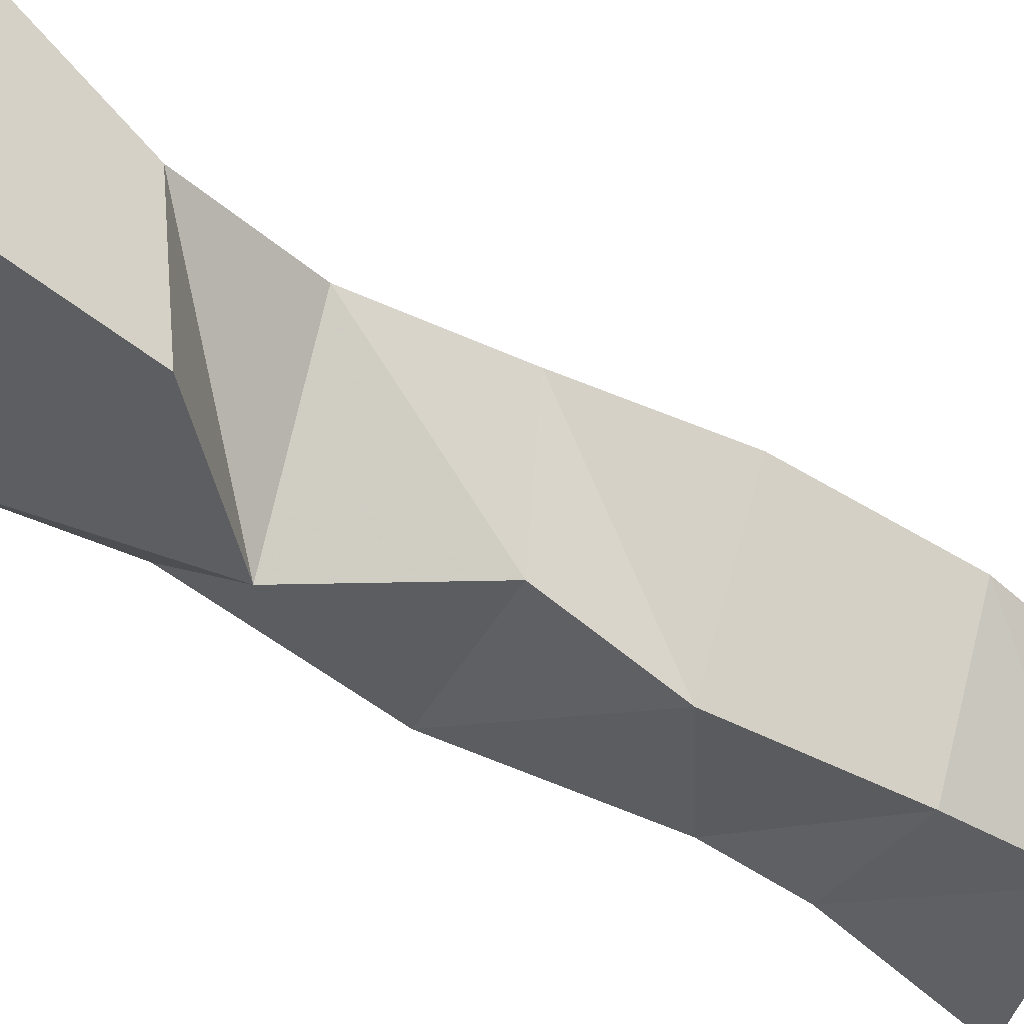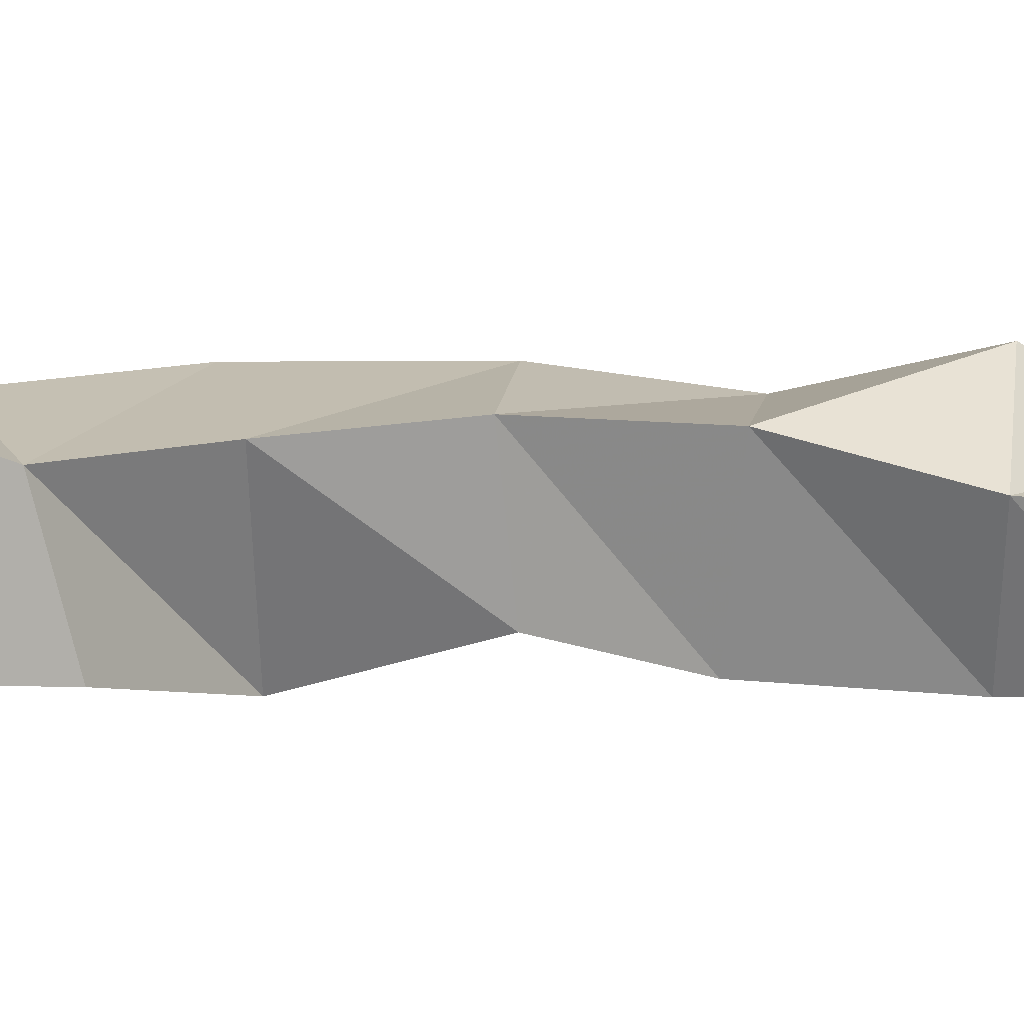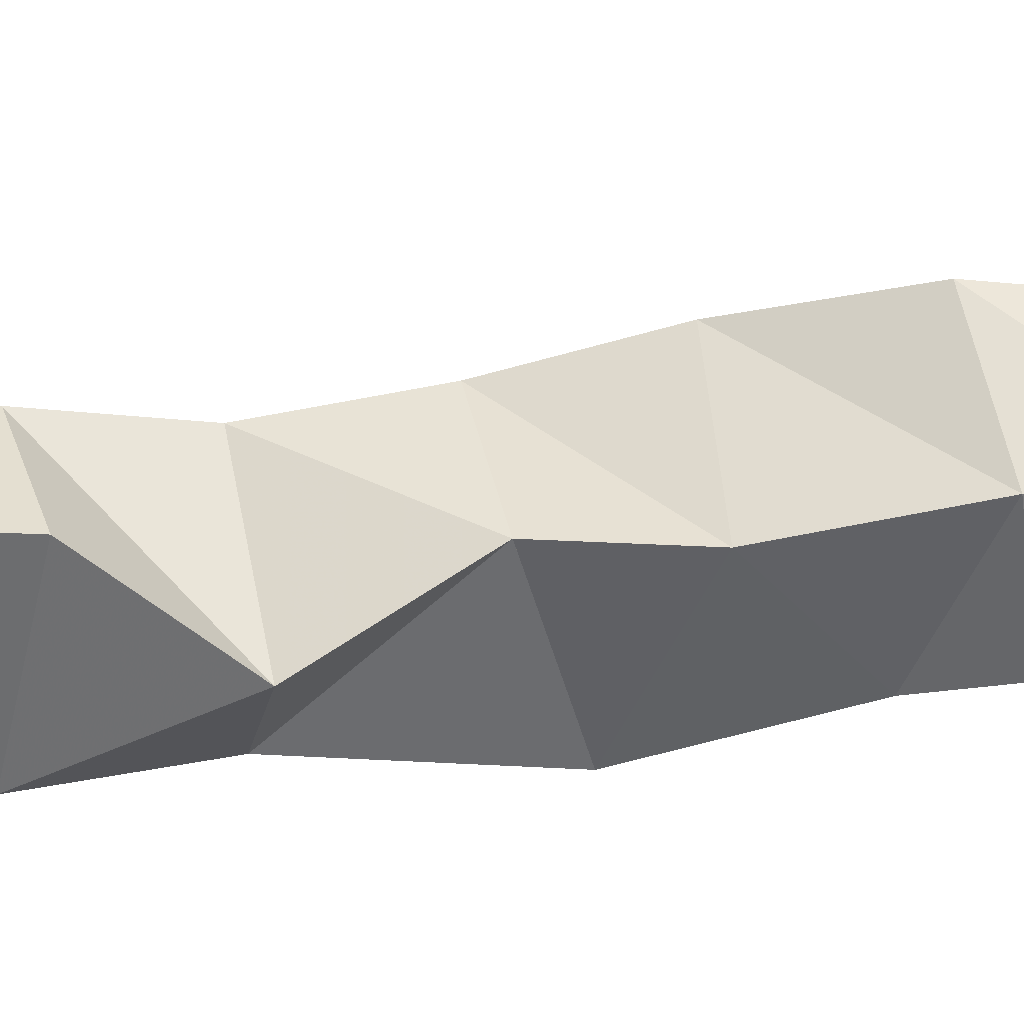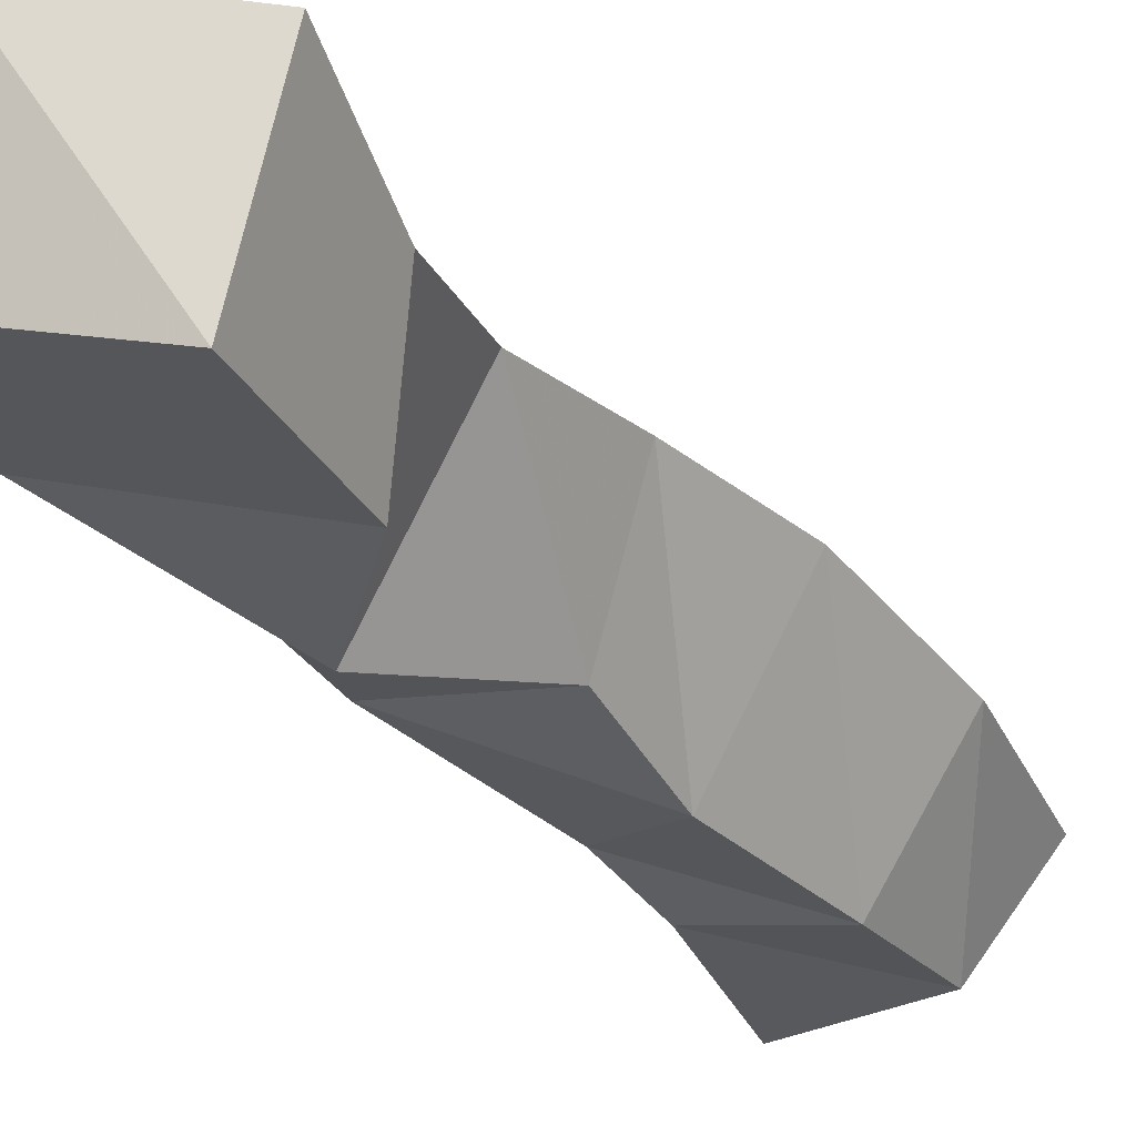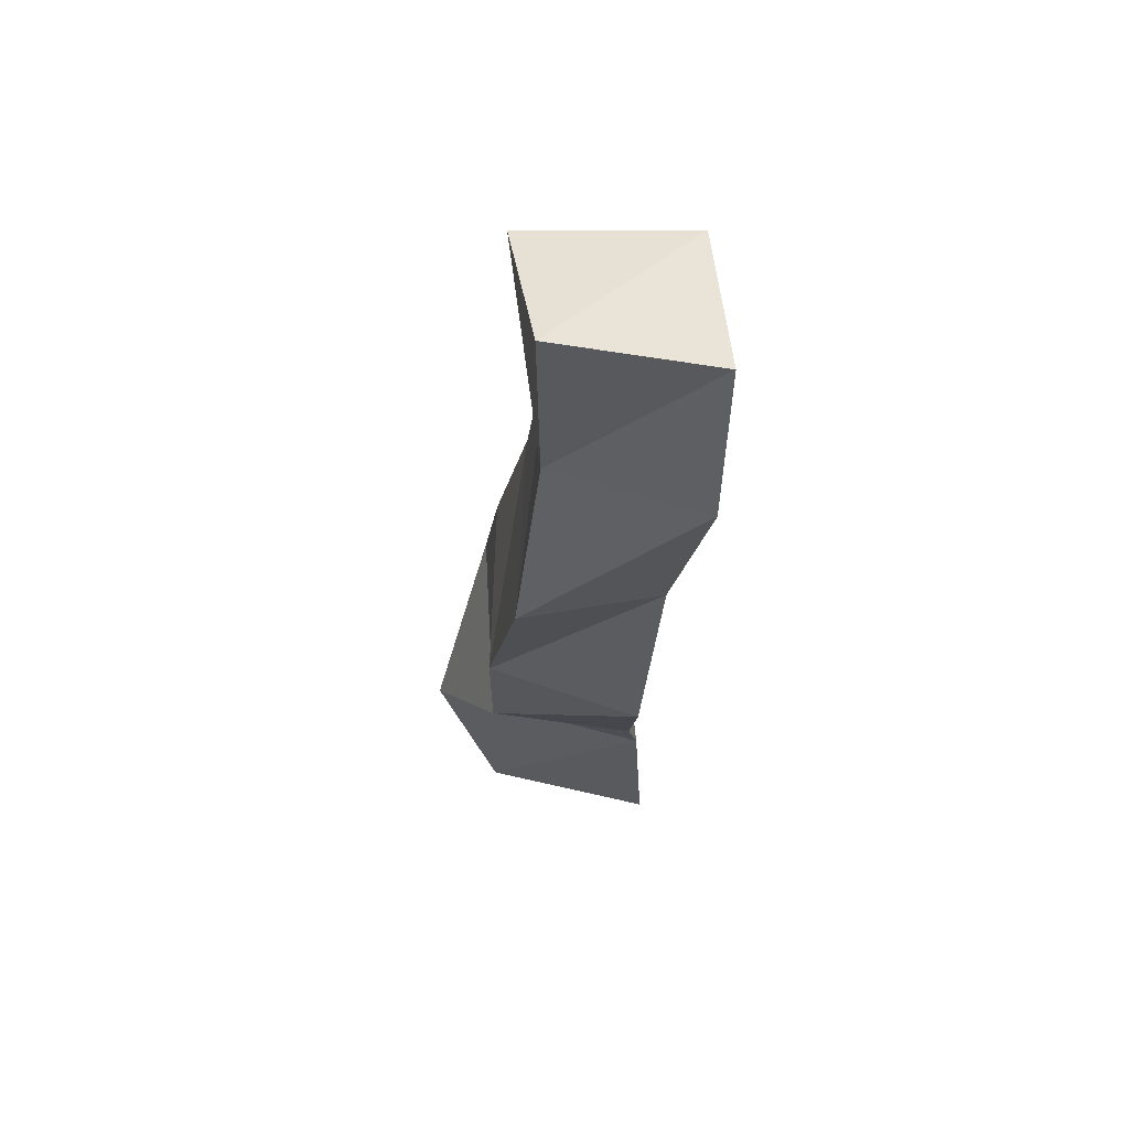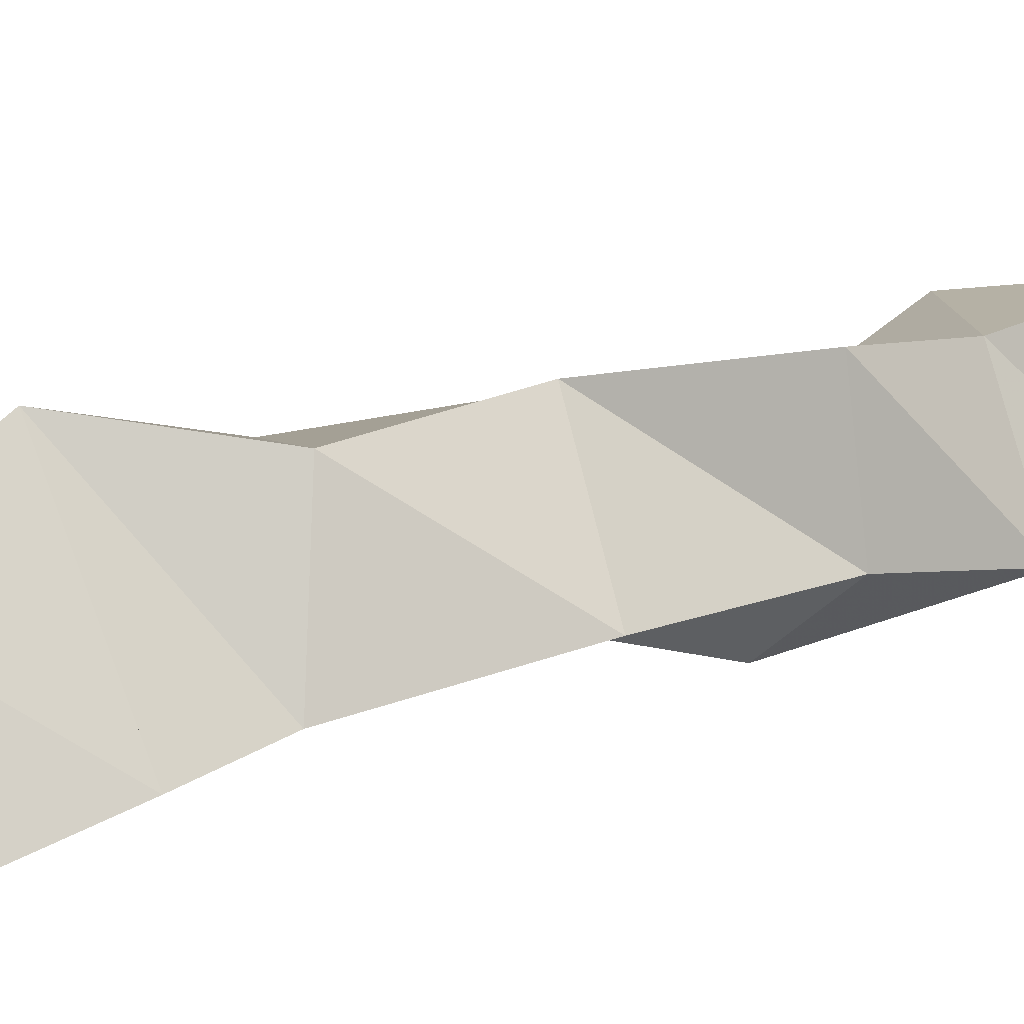
<metadata>
{"format":"obj","ext":"obj","renderer":"f3d","projection":"perspective","resolution":1024,"background":"white","views":[{"elev":-50.3,"azim":39.1,"up":"+Y"},{"elev":-5.4,"azim":61.6,"up":"+Y"},{"elev":-68.6,"azim":78.7,"up":"+Y"},{"elev":-27.7,"azim":13.9,"up":"+Y"},{"elev":48.9,"azim":-109.6,"up":"+Z"},{"elev":17.0,"azim":-141.3,"up":"+Y"}]}
</metadata>
<code>
v 0.265 0.1036 1.056
v 0.2923 0.1503 1.062
v 0.3085 0.1 1.085
v 0.3292 0.1329 1.077
v 0.2579 0.1091 1.107
v 0.2964 0.1681 1.114
v 0.296 0.1 1.121
v 0.3221 0.1352 1.135
v 0.2469 0.1166 1.13
v 0.2578 0.1604 1.146
v 0.2749 0.1033 1.168
v 0.3014 0.1476 1.178
v 0.2168 0.1262 1.18
v 0.241 0.1659 1.192
v 0.2658 0.1114 1.206
v 0.2803 0.1496 1.219
v 0.209 0.1226 1.245
v 0.2152 0.1654 1.245
v 0.2339 0.1 1.243
v 0.2651 0.1444 1.261
v 0.195 0.1154 1.29
v 0.2183 0.1563 1.299
v 0.2551 0.1 1.287
v 0.2628 0.1378 1.302
v 0.1964 0.113 1.34
v 0.2082 0.1606 1.354
v 0.2465 0.1 1.341
v 0.2593 0.1507 1.345
f 1 2 4
f 3 1 4
f 2 6 8
f 4 2 8
f 6 5 7
f 8 6 7
f 5 1 3
f 7 5 3
f 8 7 3
f 4 8 3
f 2 1 5
f 6 2 5
f 5 6 8
f 7 5 8
f 6 10 12
f 8 6 12
f 10 9 11
f 12 10 11
f 9 5 7
f 11 9 7
f 12 11 7
f 8 12 7
f 6 5 9
f 10 6 9
f 9 10 12
f 11 9 12
f 10 14 16
f 12 10 16
f 14 13 15
f 16 14 15
f 13 9 11
f 15 13 11
f 16 15 11
f 12 16 11
f 10 9 13
f 14 10 13
f 13 14 16
f 15 13 16
f 14 18 20
f 16 14 20
f 18 17 19
f 20 18 19
f 17 13 15
f 19 17 15
f 20 19 15
f 16 20 15
f 14 13 17
f 18 14 17
f 17 18 20
f 19 17 20
f 18 22 24
f 20 18 24
f 22 21 23
f 24 22 23
f 21 17 19
f 23 21 19
f 24 23 19
f 20 24 19
f 18 17 21
f 22 18 21
f 21 22 24
f 23 21 24
f 22 26 28
f 24 22 28
f 26 25 27
f 28 26 27
f 25 21 23
f 27 25 23
f 28 27 23
f 24 28 23
f 22 21 25
f 26 22 25

</code>
